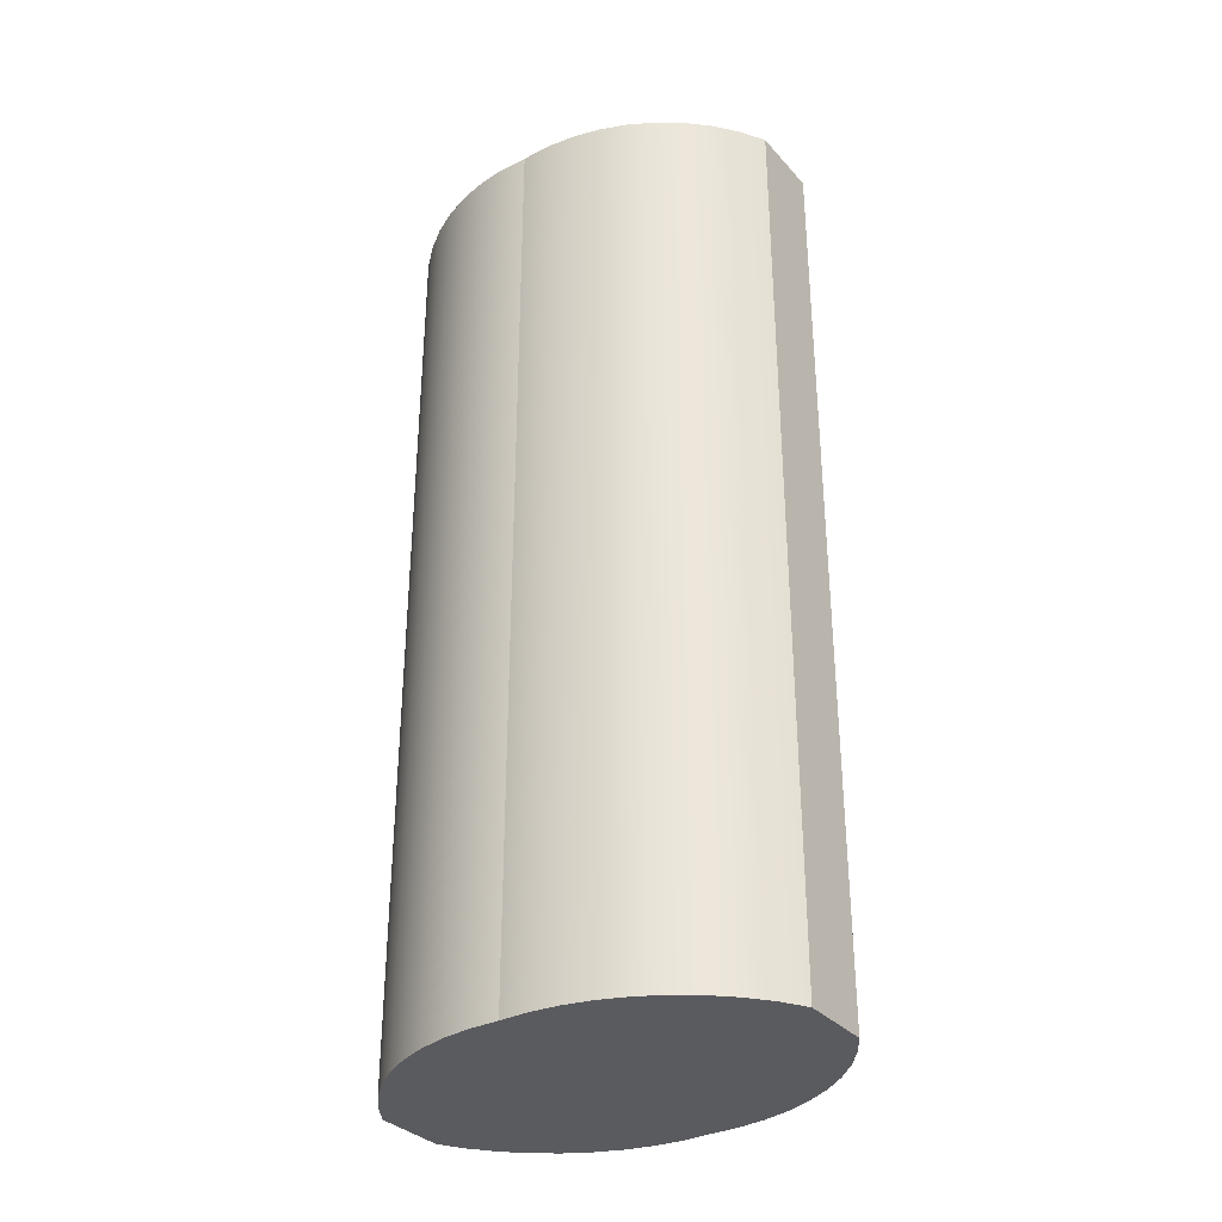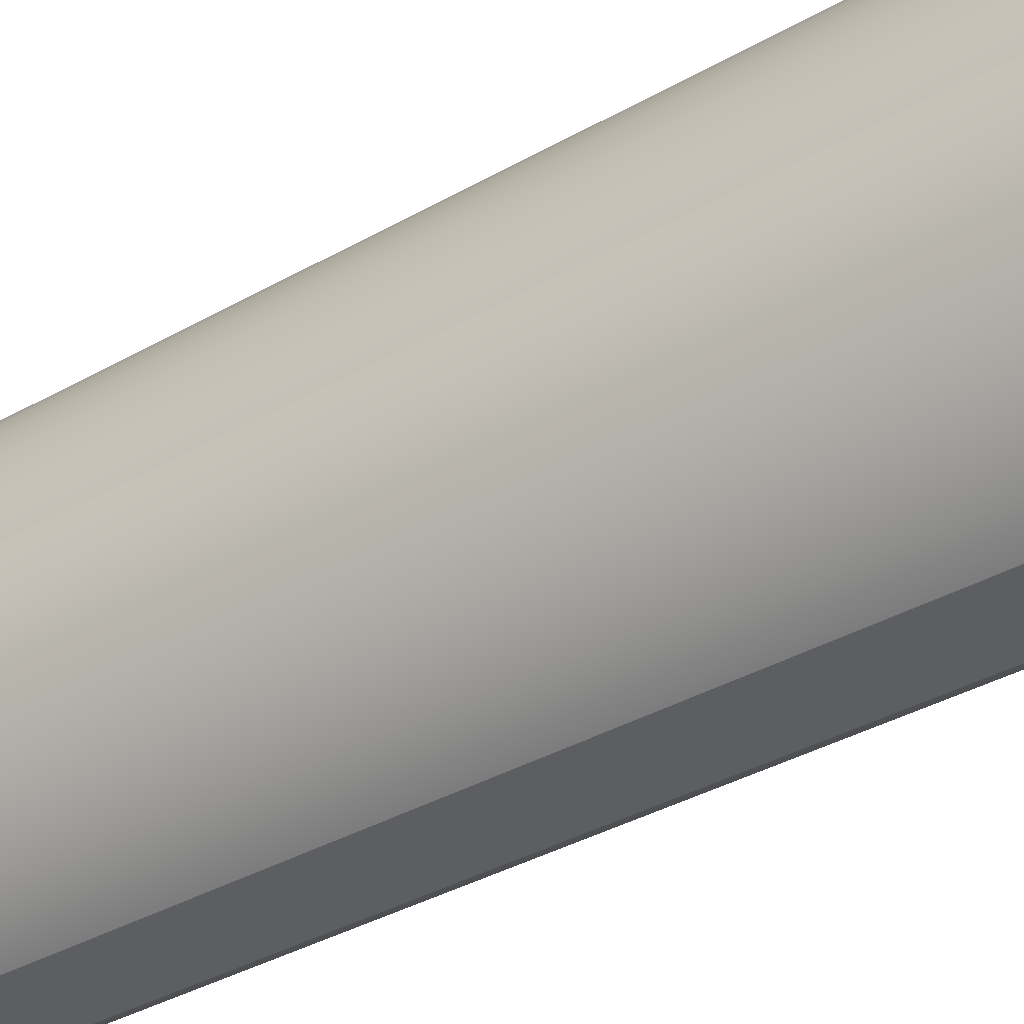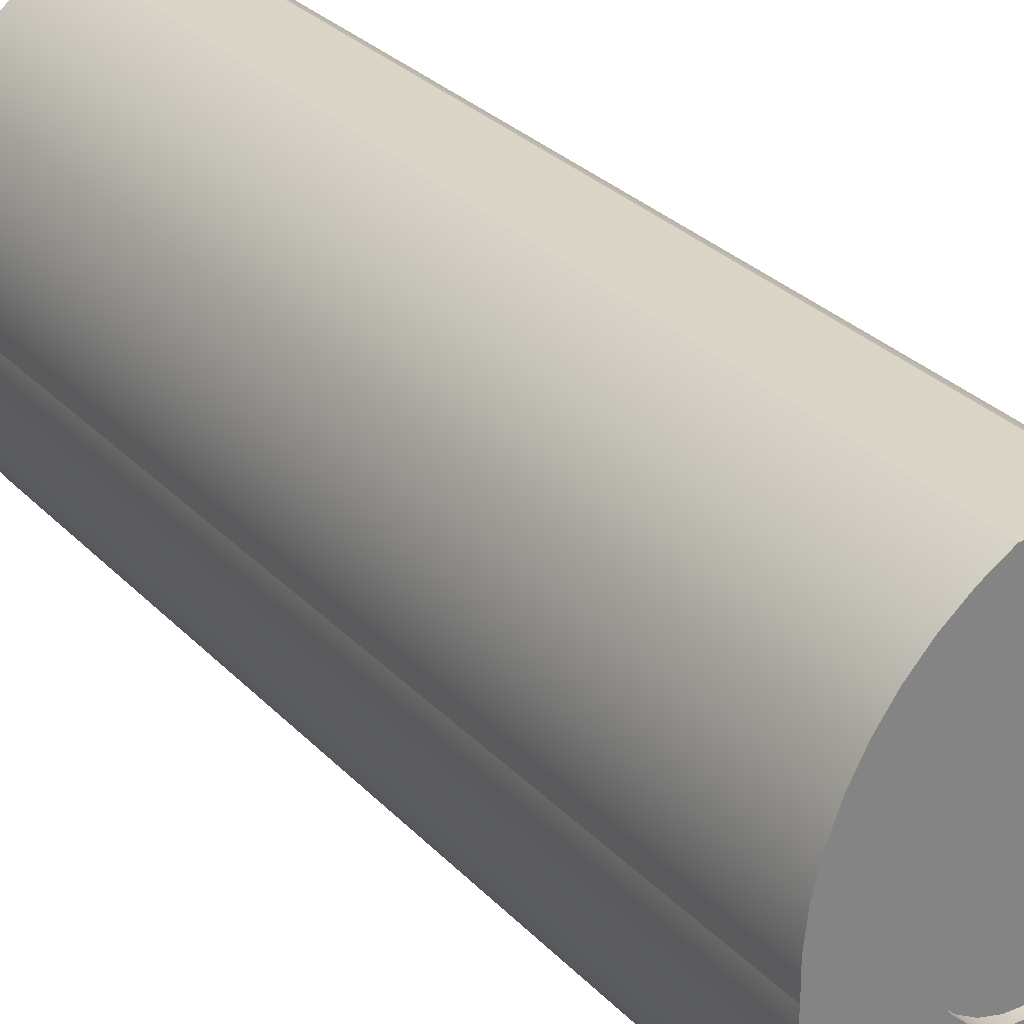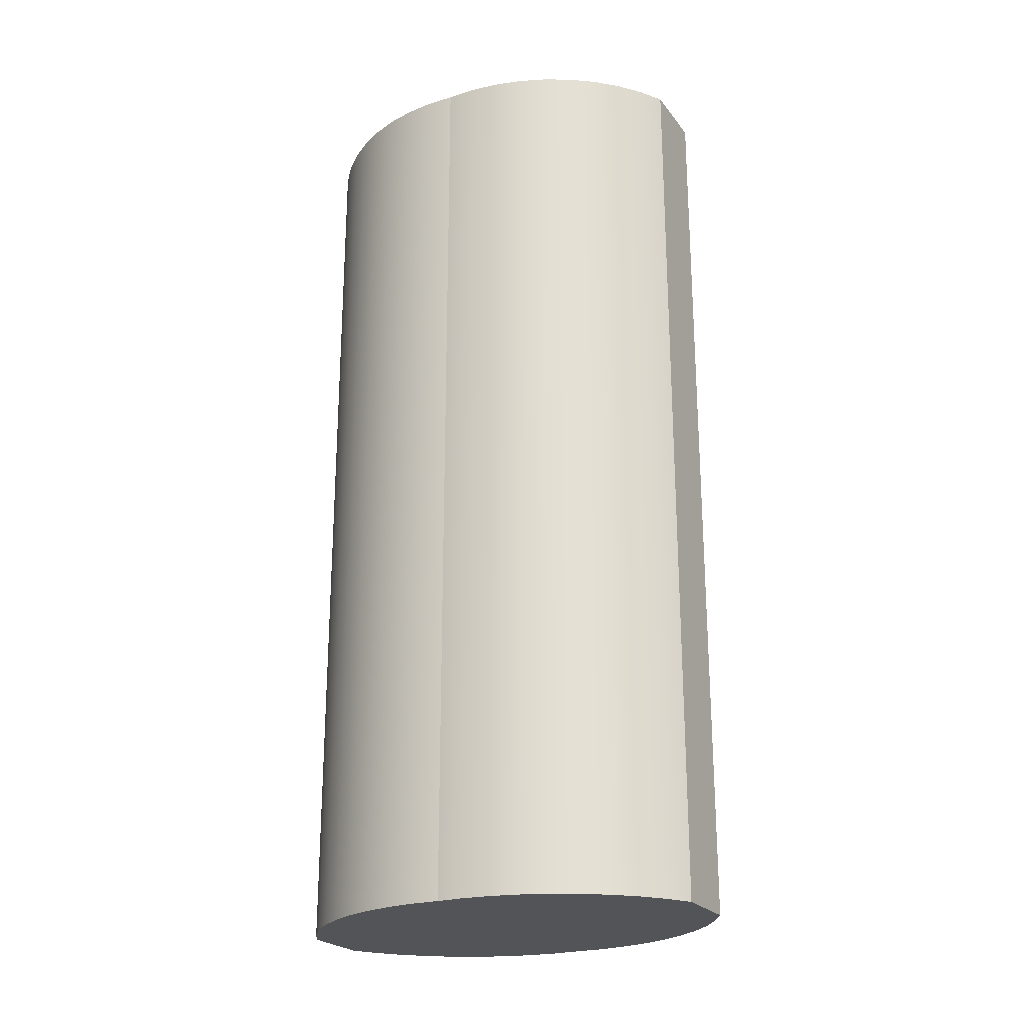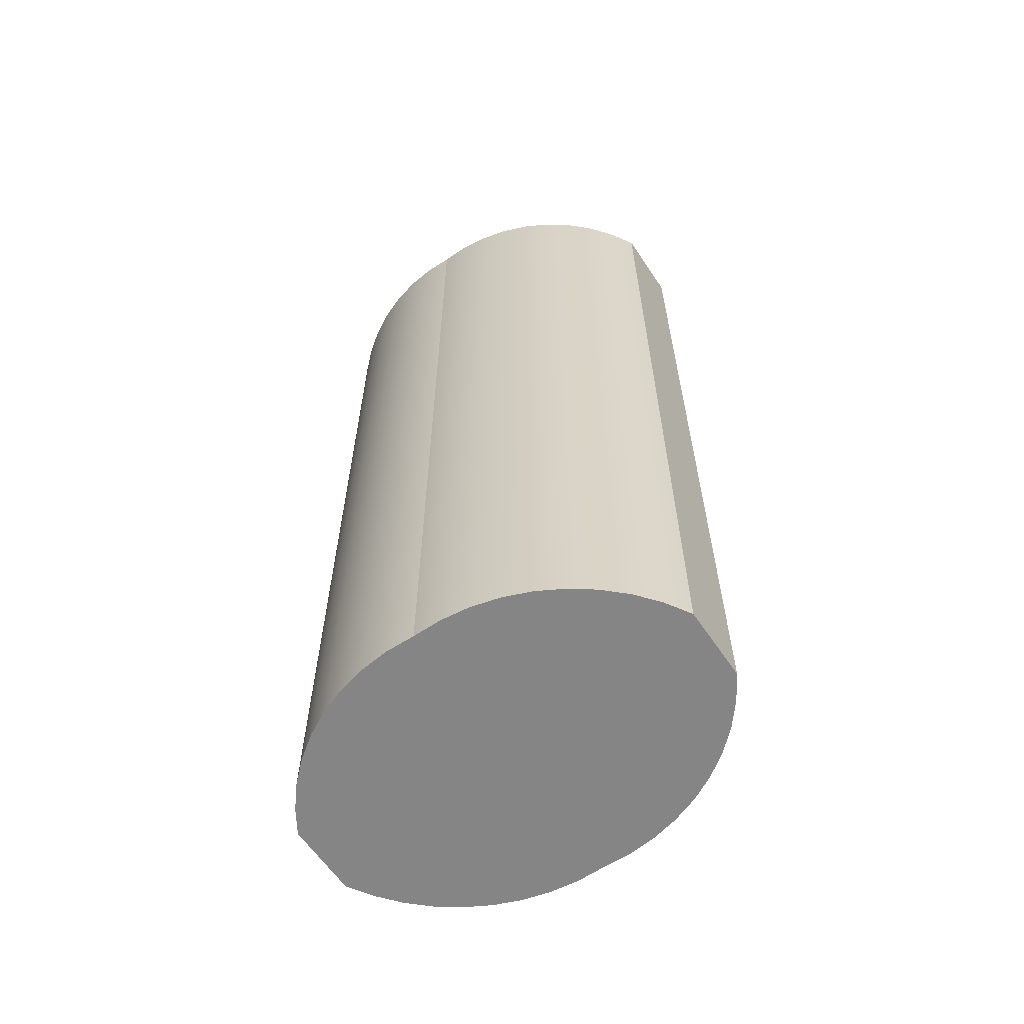
<metadata>
{"format":"obj","ext":"obj","renderer":"f3d","projection":"perspective","resolution":1024,"background":"white","views":[{"elev":-33.3,"azim":124.7,"up":"+Z"},{"elev":-38.4,"azim":125.5,"up":"+Y"},{"elev":29.6,"azim":-34.4,"up":"+Y"},{"elev":-23.4,"azim":-62.4,"up":"+Z"},{"elev":-61.7,"azim":123.9,"up":"+Z"}]}
</metadata>
<code>
v -0.2 -1.15 0
v 0.2 -1.15 0
v 0.2 -1.15 5
v -0.2 -1.15 5
v -0.8261 0 0
v -0.8282 -0.1538 0
v -0.8107 -0.3065 0
v -0.7738 -0.4558 0
v -0.7182 -0.5991 0
v -0.6446 -0.7342 0
v -0.5544 -0.8587 0
v -0.4491 -0.9707 0
v -0.3303 -1.068 0
v -0.2 -1.15 0
v -0.2 -1.15 5
v -0.3303 -1.068 5
v -0.4491 -0.9707 5
v -0.5544 -0.8587 5
v -0.6446 -0.7342 5
v -0.7182 -0.5991 5
v -0.7738 -0.4558 5
v -0.8107 -0.3065 5
v -0.8282 -0.1538 5
v -0.8261 0 5
v -0.4 -4.899e-17 5
v -0.3892 0.09225 5
v -0.3575 0.1795 5
v -0.3064 0.2571 5
v -0.2389 0.3208 5
v -0.1584 0.3673 5
v -0.06946 0.3939 5
v 0.02326 0.3993 5
v 0.1147 0.3832 5
v 0.2 0.3464 5
v 0.2745 0.2909 5
v 0.3342 0.2198 5
v 0.3759 0.1368 5
v 0.3973 0.04644 5
v 0.3973 -0.04644 5
v 0.3759 -0.1368 5
v 0.3342 -0.2198 5
v 0.2745 -0.2909 5
v 0.2 -0.3464 5
v 0.1147 -0.3832 5
v 0.02326 -0.3993 5
v -0.06946 -0.3939 5
v -0.1584 -0.3673 5
v -0.2389 -0.3208 5
v -0.3064 -0.2571 5
v -0.3575 -0.1795 5
v -0.3892 -0.09225 5
v -0.2 -1.15 5
v 0.2 -1.15 5
v 0.3303 -1.068 5
v 0.4491 -0.9707 5
v 0.5544 -0.8587 5
v 0.6446 -0.7342 5
v 0.7182 -0.5991 5
v 0.7738 -0.4558 5
v 0.8107 -0.3065 5
v 0.8282 -0.1538 5
v 0.8261 0 5
v 0.8282 0.1538 5
v 0.8107 0.3065 5
v 0.7738 0.4558 5
v 0.7182 0.5991 5
v 0.6446 0.7342 5
v 0.5544 0.8587 5
v 0.4491 0.9707 5
v 0.3303 1.068 5
v 0.2 1.15 5
v -0.2 1.15 5
v -0.3303 1.068 5
v -0.4491 0.9707 5
v -0.5544 0.8587 5
v -0.6446 0.7342 5
v -0.7182 0.5991 5
v -0.7738 0.4558 5
v -0.8107 0.3065 5
v -0.8282 0.1538 5
v -0.8261 0 5
v -0.8282 -0.1538 5
v -0.8107 -0.3065 5
v -0.7738 -0.4558 5
v -0.7182 -0.5991 5
v -0.6446 -0.7342 5
v -0.5544 -0.8587 5
v -0.4491 -0.9707 5
v -0.3303 -1.068 5
v 0.2 -1.15 0
v 0.3303 -1.068 0
v 0.4491 -0.9707 0
v 0.5544 -0.8587 0
v 0.6446 -0.7342 0
v 0.7182 -0.5991 0
v 0.7738 -0.4558 0
v 0.8107 -0.3065 0
v 0.8282 -0.1538 0
v 0.8261 0 0
v 0.8261 0 5
v 0.8282 -0.1538 5
v 0.8107 -0.3065 5
v 0.7738 -0.4558 5
v 0.7182 -0.5991 5
v 0.6446 -0.7342 5
v 0.5544 -0.8587 5
v 0.4491 -0.9707 5
v 0.3303 -1.068 5
v 0.2 -1.15 5
v -0.2 1.15 0
v -0.3303 1.068 0
v -0.4491 0.9707 0
v -0.5544 0.8587 0
v -0.6446 0.7342 0
v -0.7182 0.5991 0
v -0.7738 0.4558 0
v -0.8107 0.3065 0
v -0.8282 0.1538 0
v -0.8261 0 0
v -0.8261 0 5
v -0.8282 0.1538 5
v -0.8107 0.3065 5
v -0.7738 0.4558 5
v -0.7182 0.5991 5
v -0.6446 0.7342 5
v -0.5544 0.8587 5
v -0.4491 0.9707 5
v -0.3303 1.068 5
v -0.2 1.15 5
v 0.2 -1.15 0
v -0.2 -1.15 0
v -0.3303 -1.068 0
v -0.4491 -0.9707 0
v -0.5544 -0.8587 0
v -0.6446 -0.7342 0
v -0.7182 -0.5991 0
v -0.7738 -0.4558 0
v -0.8107 -0.3065 0
v -0.8282 -0.1538 0
v -0.8261 0 0
v -0.8282 0.1538 0
v -0.8107 0.3065 0
v -0.7738 0.4558 0
v -0.7182 0.5991 0
v -0.6446 0.7342 0
v -0.5544 0.8587 0
v -0.4491 0.9707 0
v -0.3303 1.068 0
v -0.2 1.15 0
v 0.2 1.15 0
v 0.3303 1.068 0
v 0.4491 0.9707 0
v 0.5544 0.8587 0
v 0.6446 0.7342 0
v 0.7182 0.5991 0
v 0.7738 0.4558 0
v 0.8107 0.3065 0
v 0.8282 0.1538 0
v 0.8261 0 0
v 0.8282 -0.1538 0
v 0.8107 -0.3065 0
v 0.7738 -0.4558 0
v 0.7182 -0.5991 0
v 0.6446 -0.7342 0
v 0.5544 -0.8587 0
v 0.4491 -0.9707 0
v 0.3303 -1.068 0
v 0.8261 0 0
v 0.8282 0.1538 0
v 0.8107 0.3065 0
v 0.7738 0.4558 0
v 0.7182 0.5991 0
v 0.6446 0.7342 0
v 0.5544 0.8587 0
v 0.4491 0.9707 0
v 0.3303 1.068 0
v 0.2 1.15 0
v 0.2 1.15 5
v 0.3303 1.068 5
v 0.4491 0.9707 5
v 0.5544 0.8587 5
v 0.6446 0.7342 5
v 0.7182 0.5991 5
v 0.7738 0.4558 5
v 0.8107 0.3065 5
v 0.8282 0.1538 5
v 0.8261 0 5
v 0.2 1.15 0
v -0.2 1.15 0
v -0.2 1.15 5
v 0.2 1.15 5
v -0.4 -4.899e-17 4.95
v -0.3892 -0.09225 4.95
v -0.3575 -0.1795 4.95
v -0.3064 -0.2571 4.95
v -0.2389 -0.3208 4.95
v -0.1584 -0.3673 4.95
v -0.06946 -0.3939 4.95
v 0.02326 -0.3993 4.95
v 0.1147 -0.3832 4.95
v 0.2 -0.3464 4.95
v 0.2745 -0.2909 4.95
v 0.3342 -0.2198 4.95
v 0.3759 -0.1368 4.95
v 0.3973 -0.04644 4.95
v 0.3973 0.04644 4.95
v 0.3759 0.1368 4.95
v 0.3342 0.2198 4.95
v 0.2745 0.2909 4.95
v 0.2 0.3464 4.95
v 0.1147 0.3832 4.95
v 0.02326 0.3993 4.95
v -0.06946 0.3939 4.95
v -0.1584 0.3673 4.95
v -0.2389 0.3208 4.95
v -0.3064 0.2571 4.95
v -0.3575 0.1795 4.95
v -0.3892 0.09225 4.95
v -0.4 -4.899e-17 4.95
v -0.3892 0.09225 4.95
v -0.3575 0.1795 4.95
v -0.3064 0.2571 4.95
v -0.2389 0.3208 4.95
v -0.1584 0.3673 4.95
v -0.06946 0.3939 4.95
v 0.02326 0.3993 4.95
v 0.1147 0.3832 4.95
v 0.2 0.3464 4.95
v 0.2745 0.2909 4.95
v 0.3342 0.2198 4.95
v 0.3759 0.1368 4.95
v 0.3973 0.04644 4.95
v 0.3973 -0.04644 4.95
v 0.3759 -0.1368 4.95
v 0.3342 -0.2198 4.95
v 0.2745 -0.2909 4.95
v 0.2 -0.3464 4.95
v 0.1147 -0.3832 4.95
v 0.02326 -0.3993 4.95
v -0.06946 -0.3939 4.95
v -0.1584 -0.3673 4.95
v -0.2389 -0.3208 4.95
v -0.3064 -0.2571 4.95
v -0.3575 -0.1795 4.95
v -0.3892 -0.09225 4.95
v -0.4 -4.899e-17 5
v -0.3892 -0.09225 5
v -0.3575 -0.1795 5
v -0.3064 -0.2571 5
v -0.2389 -0.3208 5
v -0.1584 -0.3673 5
v -0.06946 -0.3939 5
v 0.02326 -0.3993 5
v 0.1147 -0.3832 5
v 0.2 -0.3464 5
v 0.2745 -0.2909 5
v 0.3342 -0.2198 5
v 0.3759 -0.1368 5
v 0.3973 -0.04644 5
v 0.3973 0.04644 5
v 0.3759 0.1368 5
v 0.3342 0.2198 5
v 0.2745 0.2909 5
v 0.2 0.3464 5
v 0.1147 0.3832 5
v 0.02326 0.3993 5
v -0.06946 0.3939 5
v -0.1584 0.3673 5
v -0.2389 0.3208 5
v -0.3064 0.2571 5
v -0.3575 0.1795 5
v -0.3892 0.09225 5
v -0.4 -4.899e-17 4.95
v -0.4 -4.899e-17 5
f 1 2 4
f 4 2 3
f 24 5 23
f 23 5 6
f 23 6 22
f 22 6 7
f 22 7 21
f 21 7 8
f 21 8 20
f 20 8 9
f 20 9 19
f 19 9 10
f 19 10 18
f 18 10 11
f 18 11 17
f 17 11 12
f 17 12 16
f 16 12 13
f 16 13 15
f 15 13 14
f 26 80 25
f 25 80 81
f 25 81 82
f 80 26 79
f 79 26 27
f 79 27 78
f 78 27 77
f 77 27 28
f 77 28 76
f 76 28 29
f 76 29 75
f 75 29 74
f 74 29 30
f 74 30 73
f 73 30 31
f 73 31 72
f 72 31 32
f 72 32 71
f 71 32 33
f 71 33 70
f 70 33 69
f 69 33 34
f 69 34 68
f 68 34 35
f 68 35 67
f 67 35 66
f 66 35 36
f 66 36 65
f 65 36 37
f 65 37 64
f 64 37 63
f 63 37 38
f 63 38 62
f 62 38 39
f 62 39 61
f 61 39 40
f 61 40 60
f 60 40 59
f 59 40 41
f 59 41 58
f 58 41 42
f 58 42 57
f 57 42 56
f 56 42 43
f 56 43 55
f 55 43 44
f 55 44 54
f 54 44 53
f 53 44 45
f 53 45 52
f 52 45 46
f 52 46 89
f 89 46 47
f 89 47 88
f 88 47 48
f 88 48 87
f 87 48 86
f 86 48 49
f 86 49 85
f 85 49 50
f 85 50 84
f 84 50 83
f 83 50 51
f 83 51 82
f 82 51 25
f 109 90 108
f 108 90 91
f 108 91 107
f 107 91 92
f 107 92 106
f 106 92 93
f 106 93 105
f 105 93 94
f 105 94 104
f 104 94 95
f 104 95 103
f 103 95 96
f 103 96 102
f 102 96 97
f 102 97 101
f 101 97 98
f 101 98 100
f 100 98 99
f 129 110 128
f 128 110 111
f 128 111 127
f 127 111 112
f 127 112 126
f 126 112 113
f 126 113 125
f 125 113 114
f 125 114 124
f 124 114 115
f 124 115 123
f 123 115 116
f 123 116 122
f 122 116 117
f 122 117 121
f 121 117 118
f 121 118 120
f 120 118 119
f 130 131 167
f 167 131 132
f 167 132 166
f 166 132 133
f 166 133 165
f 165 133 134
f 165 134 164
f 164 134 135
f 164 135 163
f 163 135 136
f 163 136 162
f 162 136 137
f 162 137 161
f 161 137 160
f 160 137 159
f 159 137 138
f 159 138 139
f 139 140 159
f 159 140 158
f 158 140 157
f 157 140 156
f 156 140 141
f 156 141 142
f 142 143 156
f 156 143 155
f 155 143 144
f 155 144 154
f 154 144 145
f 154 145 153
f 153 145 146
f 153 146 152
f 152 146 147
f 152 147 151
f 151 147 148
f 151 148 150
f 150 148 149
f 187 168 186
f 186 168 169
f 186 169 185
f 185 169 170
f 185 170 184
f 184 170 171
f 184 171 183
f 183 171 172
f 183 172 182
f 182 172 173
f 182 173 181
f 181 173 174
f 181 174 180
f 180 174 175
f 180 175 179
f 179 175 176
f 179 176 178
f 178 176 177
f 188 189 191
f 191 189 190
f 193 205 192
f 192 205 206
f 192 206 218
f 218 206 207
f 218 207 217
f 217 207 208
f 217 208 216
f 216 208 209
f 216 209 215
f 215 209 210
f 215 210 214
f 214 210 211
f 214 211 213
f 213 211 212
f 205 193 204
f 204 193 194
f 204 194 203
f 203 194 195
f 203 195 202
f 202 195 196
f 202 196 201
f 201 196 197
f 201 197 200
f 200 197 198
f 200 198 199
f 220 272 219
f 219 272 274
f 273 246 245
f 245 246 247
f 245 247 244
f 244 247 248
f 244 248 243
f 243 248 249
f 243 249 242
f 242 249 250
f 242 250 241
f 241 250 251
f 241 251 240
f 240 251 252
f 240 252 239
f 239 252 253
f 239 253 238
f 238 253 254
f 238 254 237
f 237 254 255
f 237 255 236
f 236 255 256
f 236 256 235
f 235 256 257
f 235 257 234
f 234 257 258
f 234 258 233
f 233 258 259
f 233 259 232
f 232 259 260
f 232 260 231
f 231 260 261
f 231 261 230
f 230 261 262
f 230 262 229
f 229 262 263
f 229 263 228
f 228 263 264
f 228 264 227
f 227 264 265
f 227 265 226
f 226 265 266
f 226 266 225
f 225 266 267
f 225 267 224
f 224 267 268
f 224 268 223
f 223 268 269
f 223 269 222
f 222 269 270
f 222 270 221
f 221 270 271
f 221 271 220
f 220 271 272

</code>
